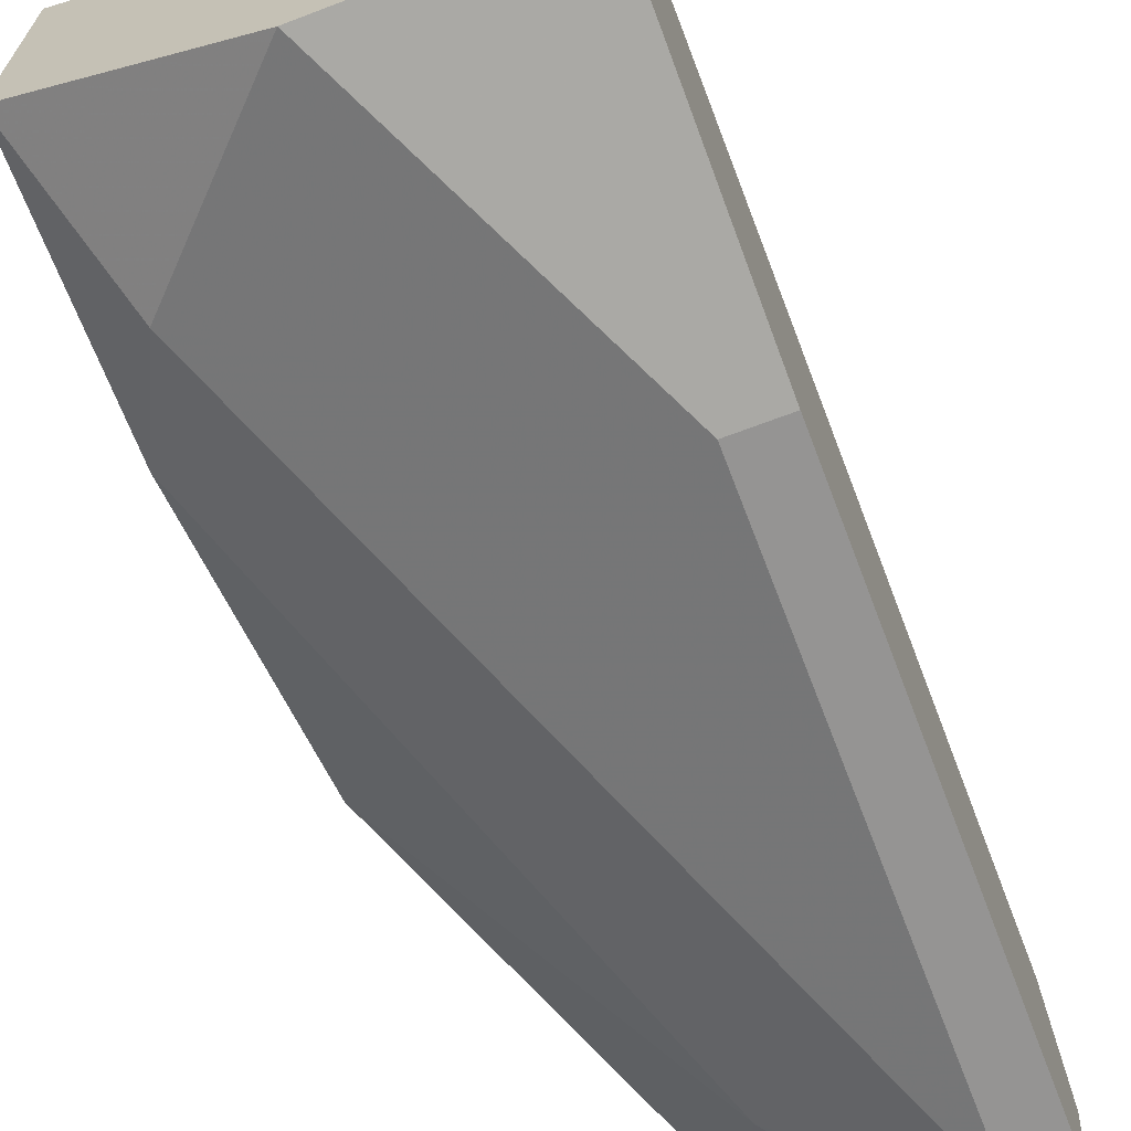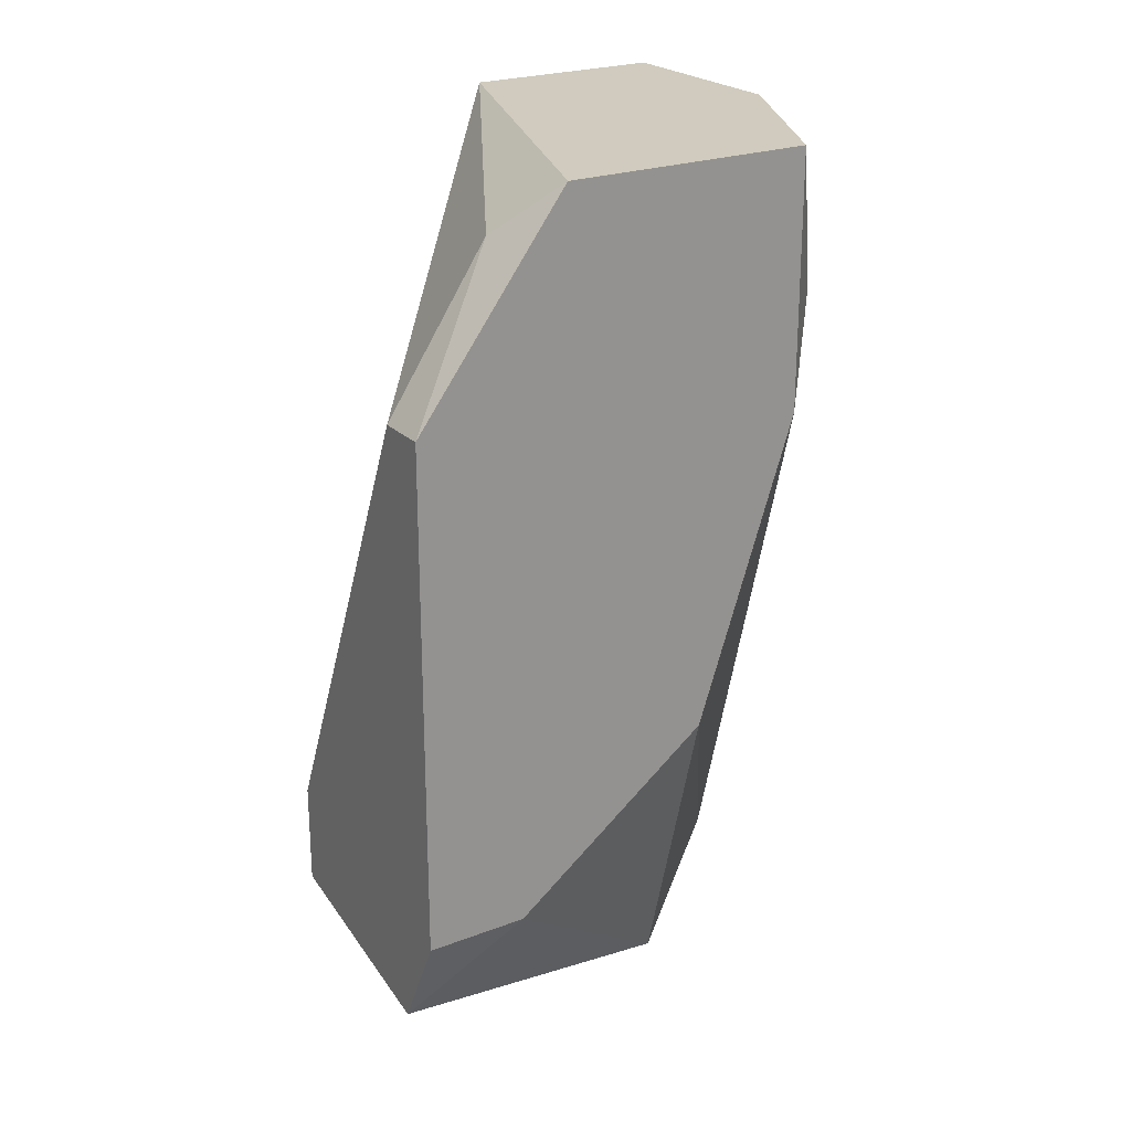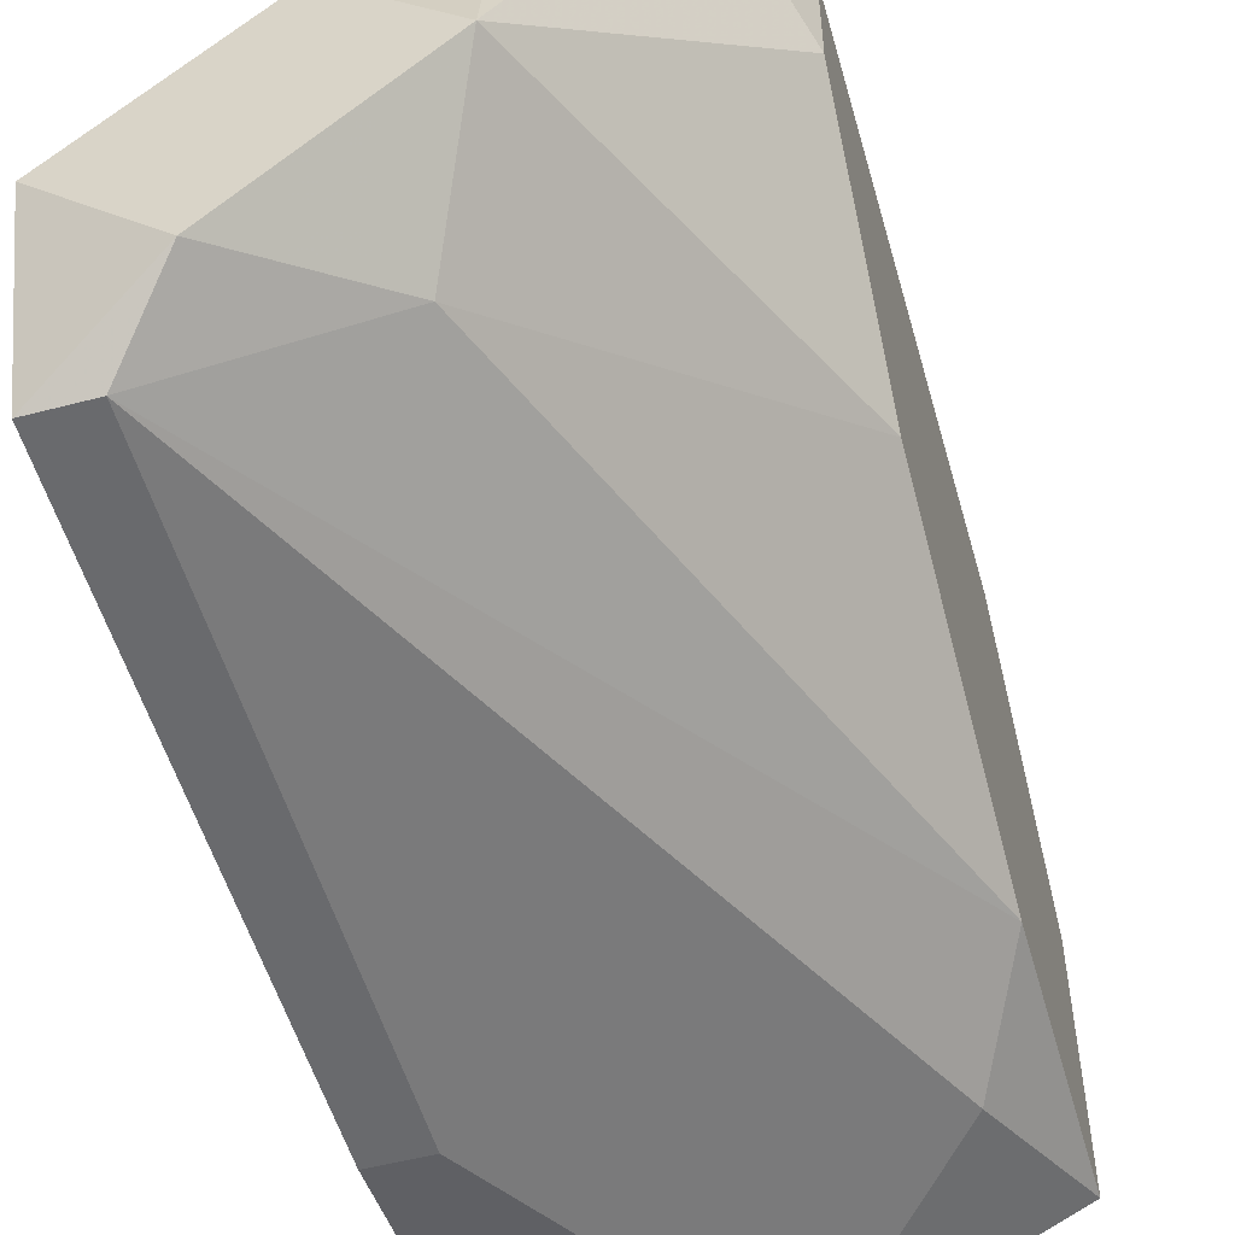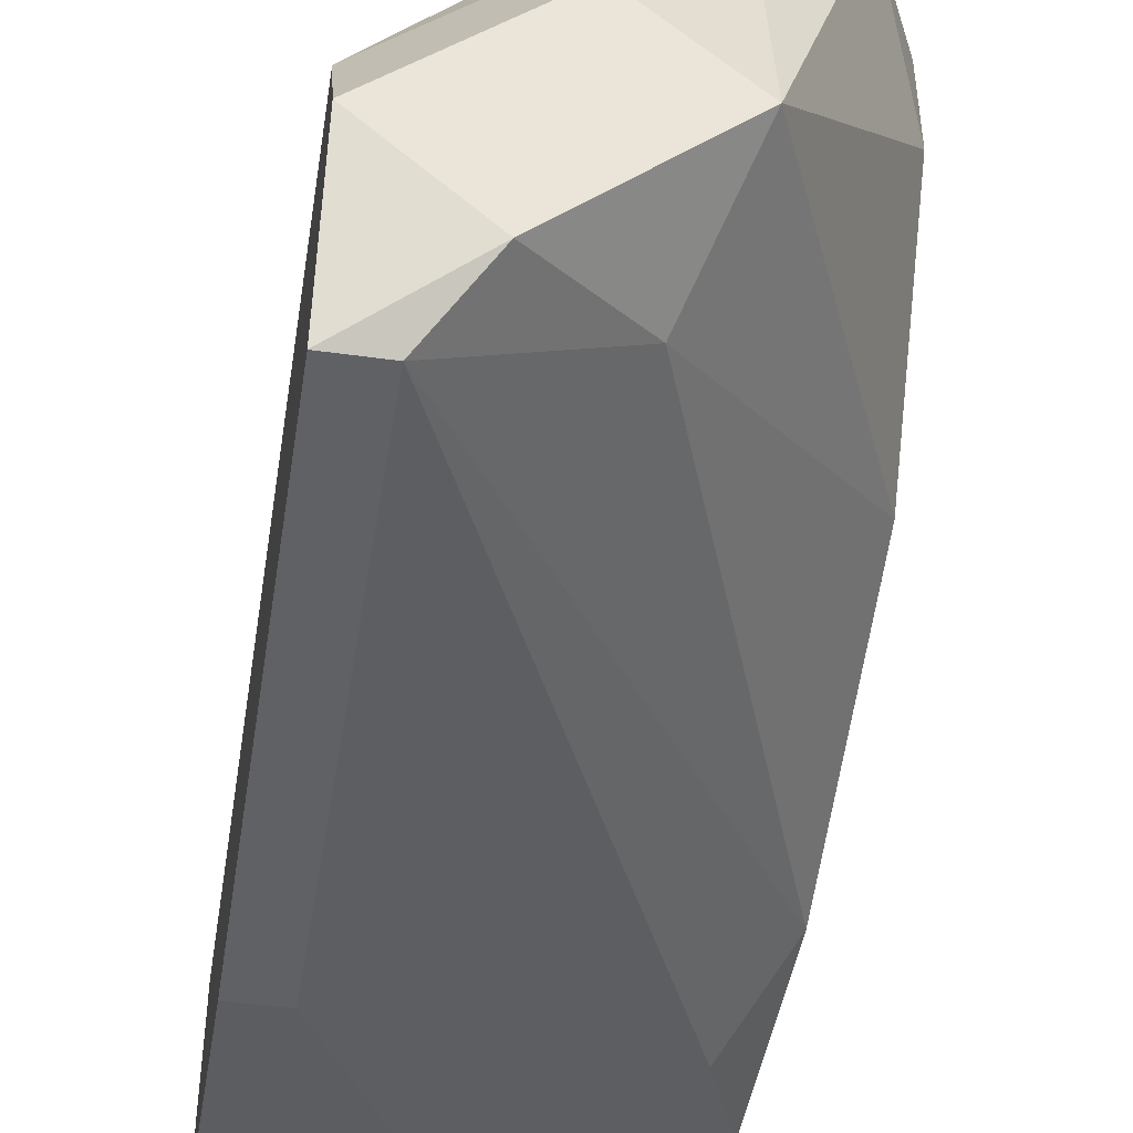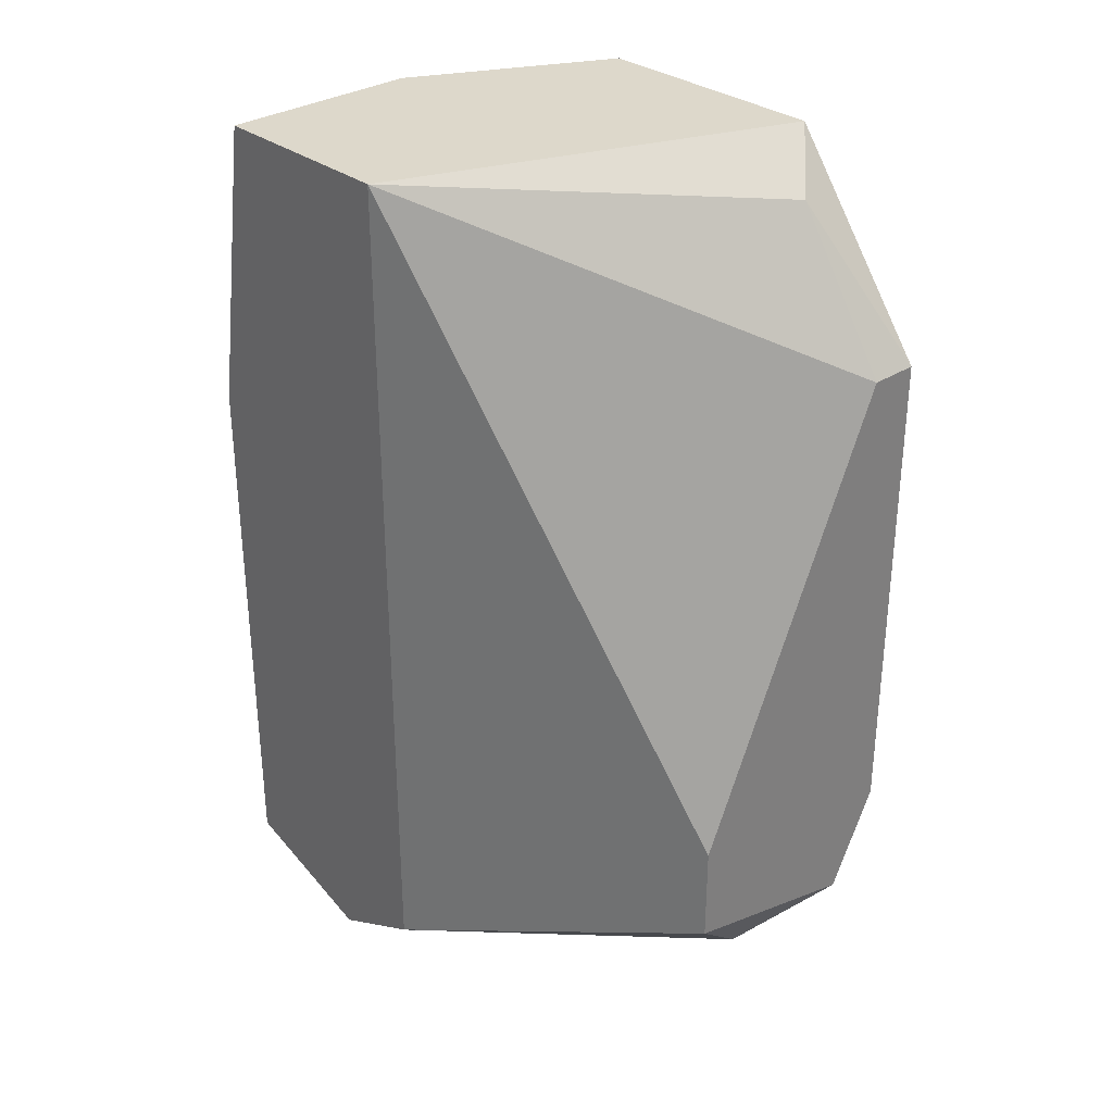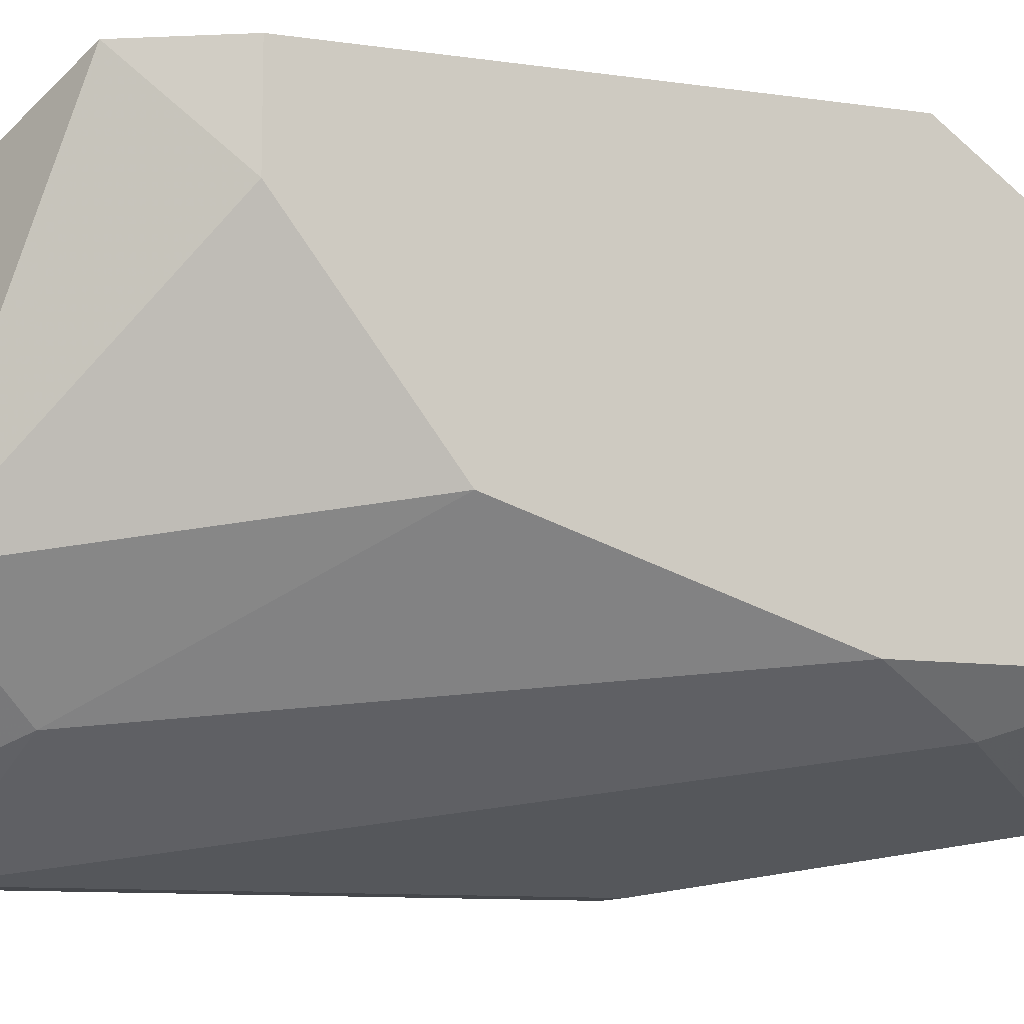
<metadata>
{"format":"obj","ext":"obj","renderer":"f3d","projection":"perspective","resolution":1024,"background":"white","views":[{"elev":-67.2,"azim":20.9,"up":"+Y"},{"elev":23.6,"azim":-122.5,"up":"+Z"},{"elev":-53.0,"azim":-164.3,"up":"+Y"},{"elev":-45.6,"azim":170.9,"up":"+Y"},{"elev":31.3,"azim":137.5,"up":"+Z"},{"elev":-10.2,"azim":-110.2,"up":"+Y"}]}
</metadata>
<code>
v 0.02366 -0.03864 -0.04853
v 0.02366 -0.03864 -0.03298
v 0.01801 -0.0245 -0.04853
v 0.01801 -0.03299 -0.04995
v 0.02508 -0.03157 -0.04853
v 0.02508 -0.03157 -0.02449
v 0.02508 -0.03864 -0.04853
v 0.02508 -0.03864 -0.03298
v 0.02508 -0.03723 -0.02449
v 0.02508 -0.0344 -0.04995
v 0.01377 -0.03157 -0.04005
v 0.01377 -0.02309 -0.04428
v 0.01377 -0.02309 -0.03015
v 0.01377 -0.02733 -0.02449
v 0.01377 -0.0344 -0.02449
v 0.01377 -0.0344 -0.03156
v 0.01377 -0.02592 -0.04428
v 0.02084 -0.02309 -0.0457
v 0.02084 -0.02309 -0.04287
v 0.02084 -0.03016 -0.04995
v 0.01518 -0.03581 -0.02873
v 0.01518 -0.02309 -0.04711
v 0.01518 -0.02309 -0.03015
v 0.01518 -0.02592 -0.0259
v 0.01942 -0.03581 -0.04711
v 0.01942 -0.03723 -0.02449
v 0.02225 -0.03723 -0.04995
f 26 21 2
f 15 13 17
f 6 15 9
f 6 9 5
f 18 6 5
f 4 17 22
f 13 18 22
f 15 17 16
f 13 15 14
f 15 6 14
f 9 15 26
f 1 27 7
f 5 9 7
f 18 13 23
f 27 4 20
f 9 26 8
f 1 7 8
f 7 9 8
f 17 4 11
f 16 17 11
f 16 1 21
f 15 16 21
f 26 15 21
f 6 18 19
f 23 6 19
f 18 23 19
f 18 5 3
f 4 22 3
f 22 18 3
f 20 4 3
f 20 3 10
f 7 27 10
f 5 7 10
f 27 20 10
f 3 5 10
f 27 1 25
f 4 27 25
f 1 16 25
f 11 4 25
f 16 11 25
f 17 13 12
f 22 17 12
f 13 22 12
f 13 14 24
f 14 6 24
f 6 23 24
f 23 13 24
f 1 8 2
f 8 26 2
f 21 1 2

</code>
